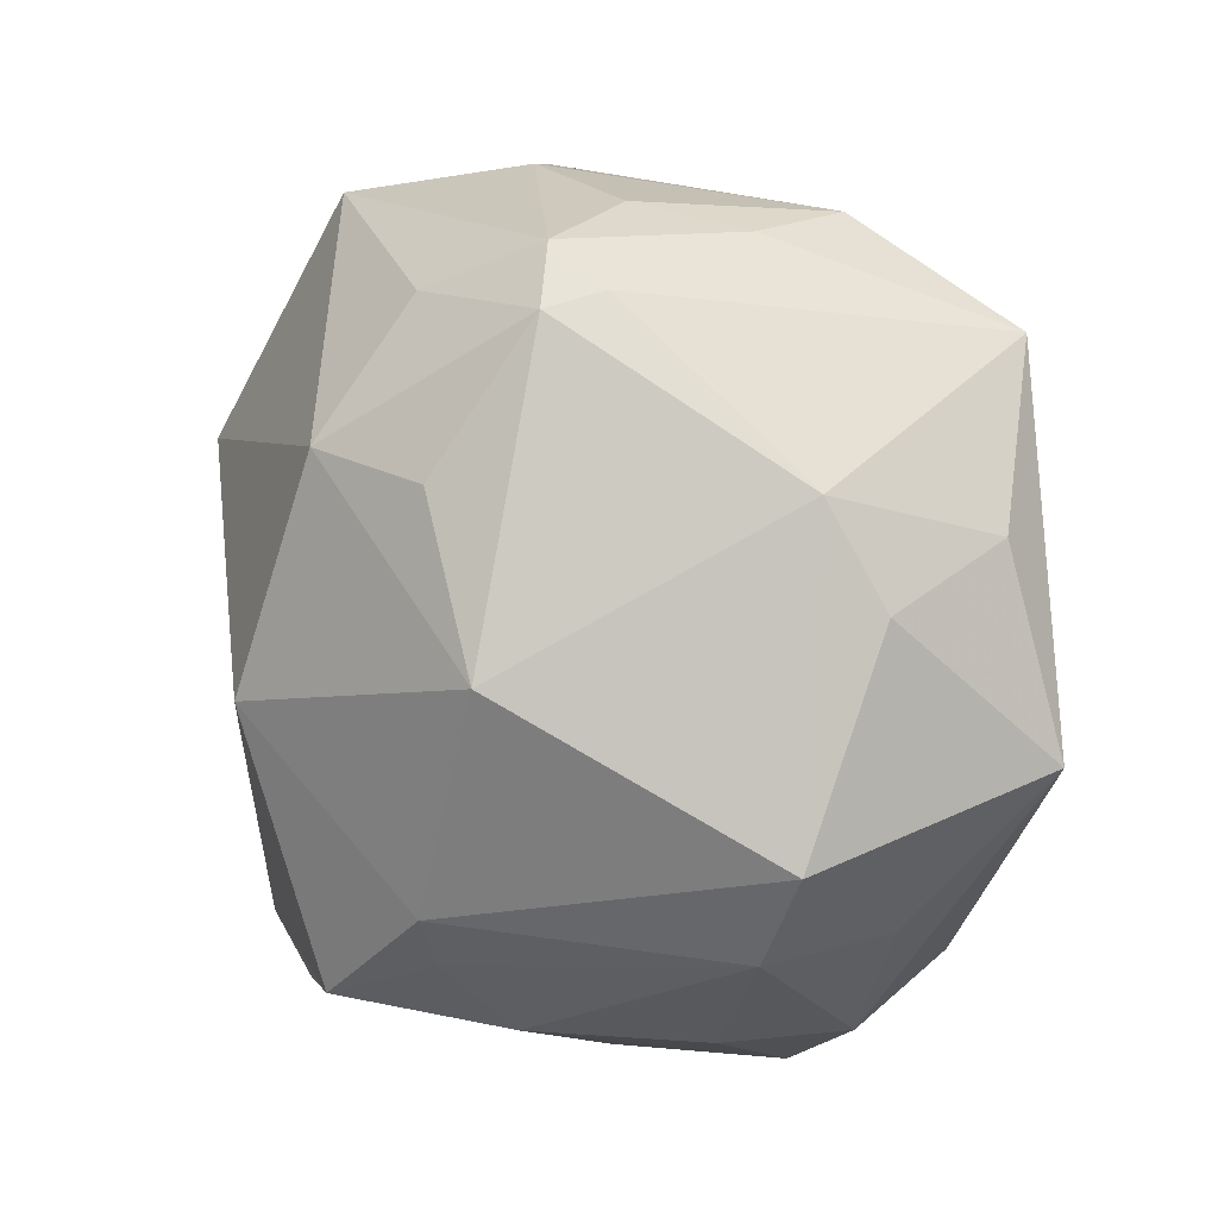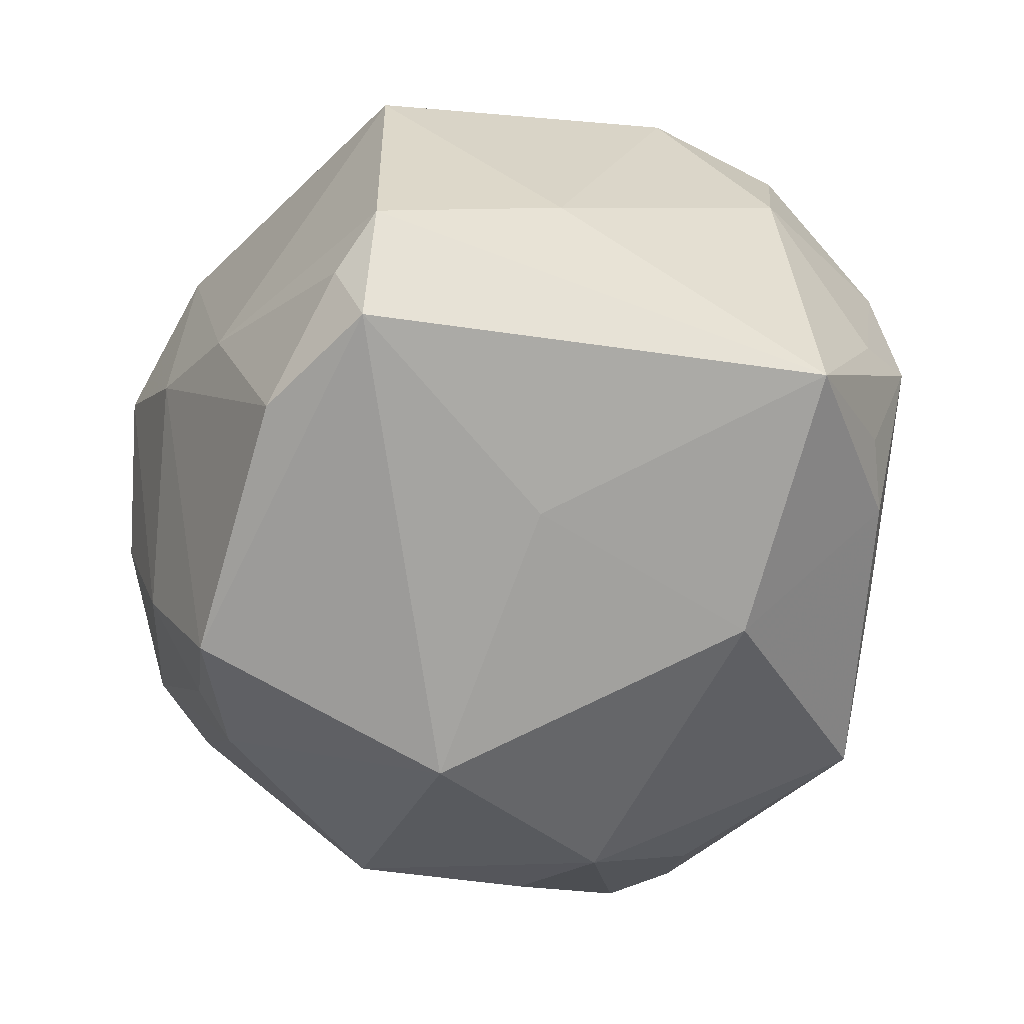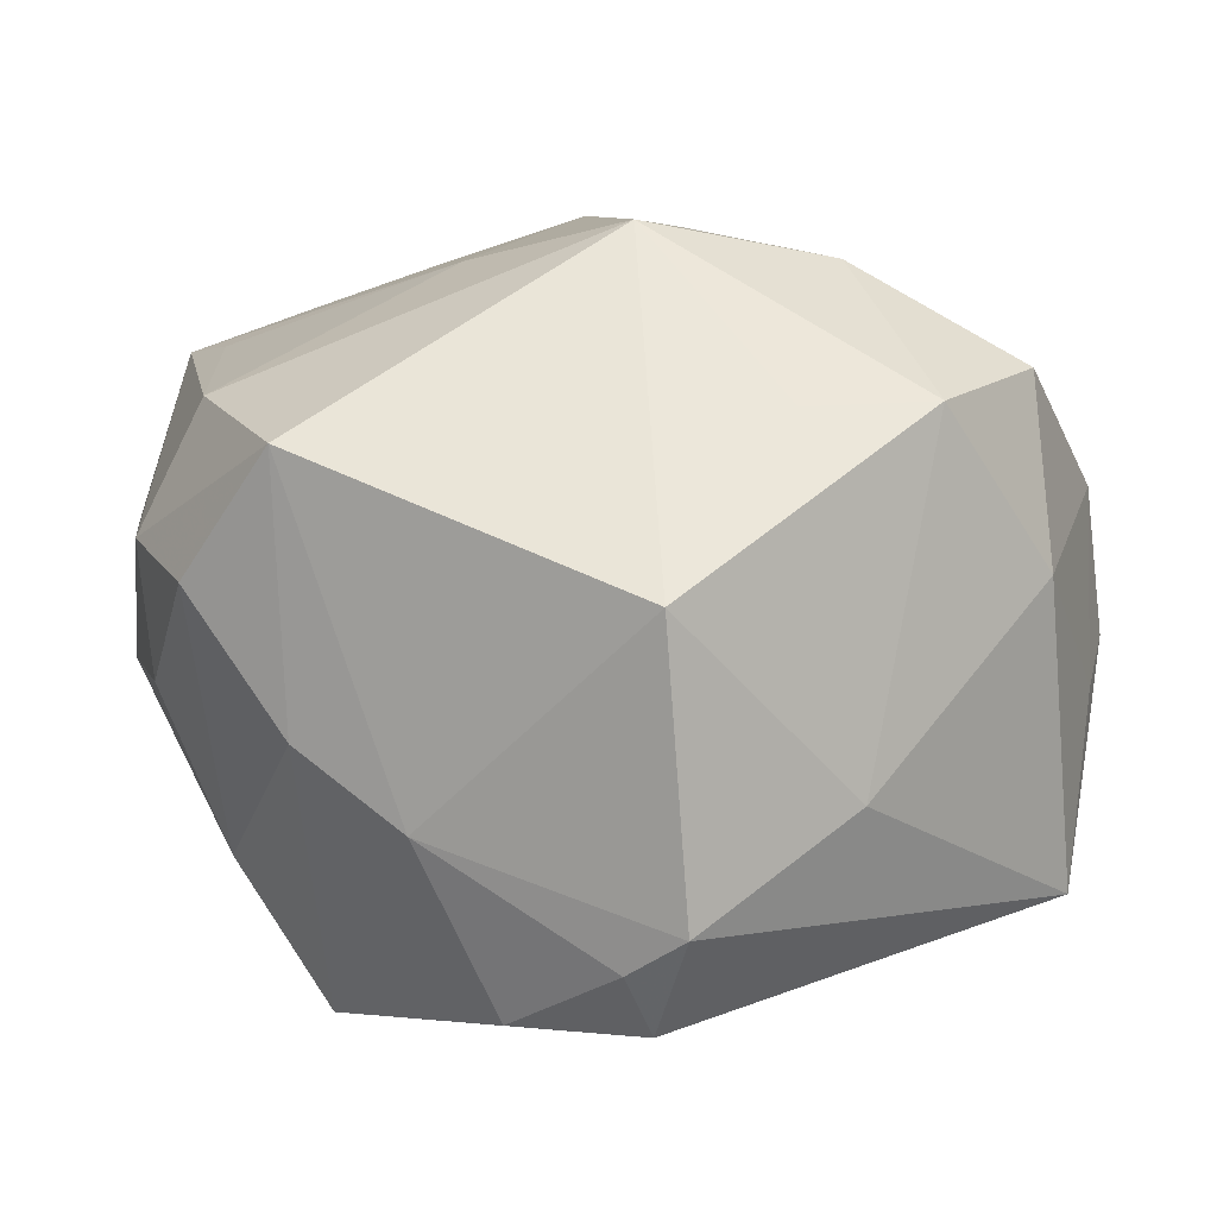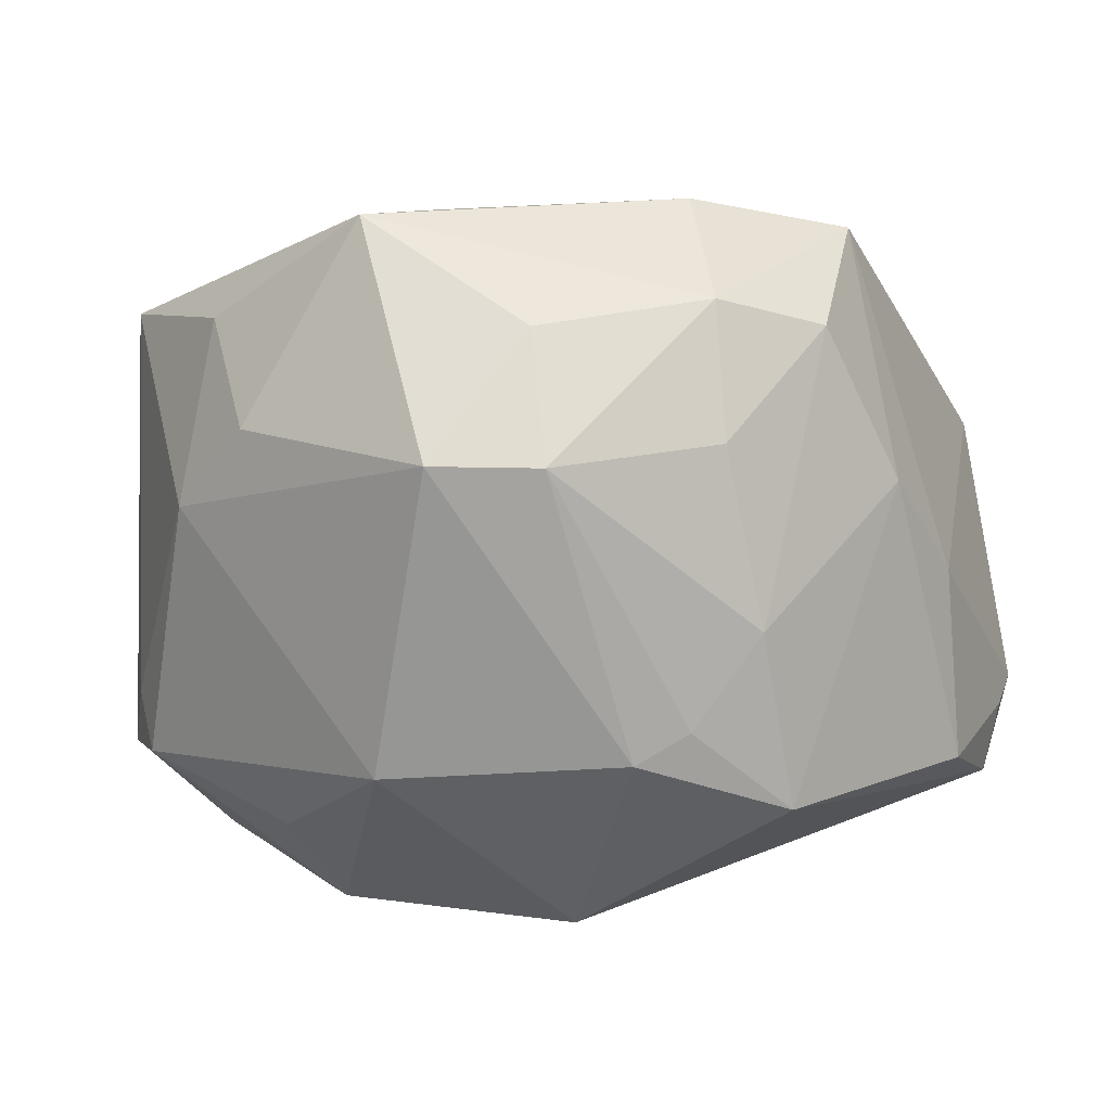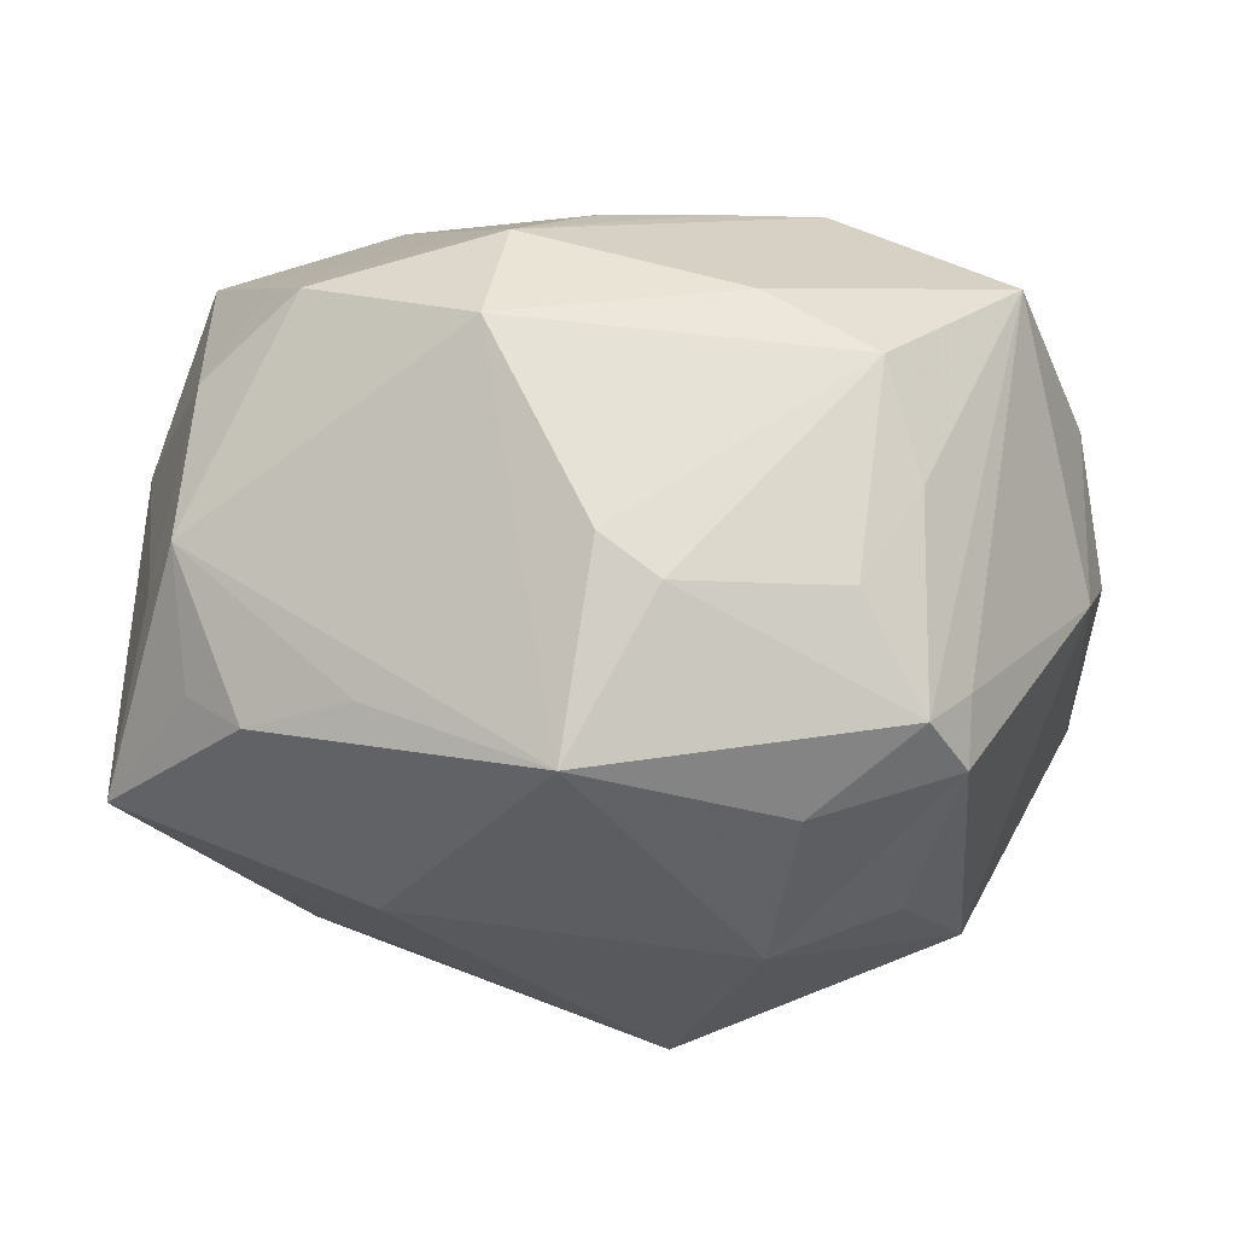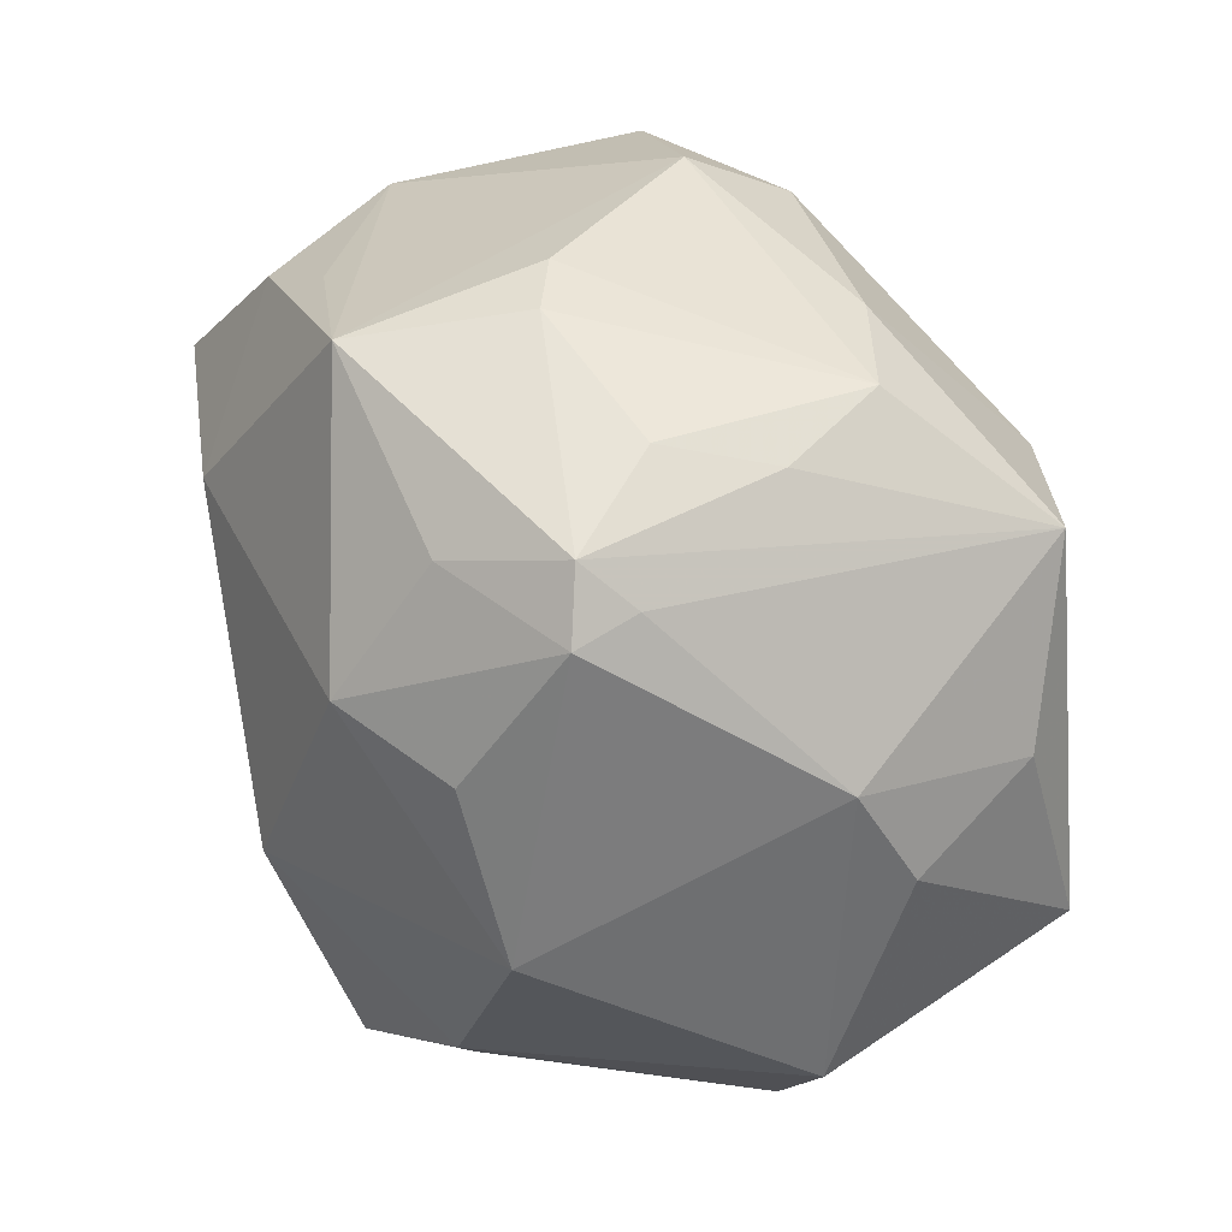
<metadata>
{"format":"obj","ext":"obj","renderer":"f3d","projection":"perspective","resolution":1024,"background":"white","views":[{"elev":5.6,"azim":-118.7,"up":"+Y"},{"elev":-50.1,"azim":62.6,"up":"+Z"},{"elev":20.8,"azim":39.2,"up":"+Z"},{"elev":-17.2,"azim":-53.7,"up":"+Z"},{"elev":-17.8,"azim":-179.0,"up":"+Z"},{"elev":40.9,"azim":-122.0,"up":"+Y"}]}
</metadata>
<code>
v -0.01266 0.01643 -0.03501
v -0.04323 -0.01744 -0.00594
v -0.008745 0.02233 0.03015
v 0.02947 -0.03418 -0.01455
v -0.01729 -0.02737 -0.02579
v -0.01897 0.01973 0.03103
v 0.02051 0.03184 -0.01695
v 0.03592 0.01411 0.02689
v 0.03038 0.02643 -0.01771
v 0.03948 0.021 -0.004221
v -0.04414 0.003252 0.001616
v 0.03668 0.02732 -0.001699
v 0.02599 0.03184 0.0192
v -0.01212 -0.0058 0.03255
v -0.04157 0.01305 -0.003178
v 0.003467 0.006083 0.03585
v 0.03095 -0.03091 0.01679
v -0.01988 0.03684 -0.009104
v 0.03497 -0.03261 -0.01018
v 0.01965 0.01588 -0.03055
v 0.0009814 0.04092 -0.005687
v -0.004907 -0.03805 0.02468
v -0.006568 -0.03122 -0.03137
v 0.02175 -0.008009 -0.02795
v 0.02832 -0.01007 0.02758
v -0.02548 0.03428 0.0002128
v -0.02539 0.03338 -0.01938
v 0.03956 -0.01487 -0.003343
v -0.02979 0.008872 0.0262
v -0.02927 0.02931 -0.01582
v -0.004333 0.04061 -0.009758
v 0.006588 -0.004505 0.03895
v 0.01761 -0.03545 -0.02256
v -0.0157 -0.03422 -0.0173
v -0.0244 0.01373 -0.03016
v -0.01225 0.03568 0.01713
v 0.03519 0.02604 0.01288
v -0.03611 -0.01297 0.02186
v -0.03525 0.0258 0.02125
v -0.03642 7.319e-05 0.02301
v 0.03558 0.02308 -0.01391
v -0.02068 -0.03036 0.02397
v -0.04205 0.009067 0.01456
v -0.02892 0.02775 -0.02195
v -0.02471 -0.03557 0.01134
v 0.003924 0.03809 -0.0245
v 0.0009925 0.02489 0.02903
v -0.0369 -0.02415 0.007441
v 0.04394 0.01139 -0.02004
v 0.01948 0.008443 0.035
v -0.03682 -0.02573 -0.006018
v -0.01392 -0.04052 0.01109
v 0.01054 -0.03901 -0.005935
v -0.04397 -0.01022 0.01924
v -0.02248 0.0362 0.01106
v -0.03076 -0.002146 -0.02909
v 0.02926 0.02607 0.02173
v 0.04186 0.009203 0.0106
v -0.01968 -0.02277 -0.02867
v -0.01539 0.02931 -0.02644
v 0.008327 0.03331 0.02376
v -0.004616 -0.005514 -0.03879
v 0.03636 -0.0005404 0.02742
v -0.02338 -0.03549 -0.001985
v 0.03052 -0.03144 -0.02093
v 0.01033 0.03925 0.0136
v -0.001431 -0.0405 -0.0004018
f 28 49 58
f 8 58 37
f 63 58 8
f 63 17 28
f 28 58 63
f 62 65 23
f 1 62 56
f 8 61 50
f 32 63 50
f 50 63 8
f 36 61 66
f 39 6 36
f 36 6 61
f 43 15 11
f 39 15 43
f 22 17 32
f 66 61 13
f 32 17 25
f 25 63 32
f 17 63 25
f 28 17 19
f 19 49 28
f 19 65 49
f 67 22 52
f 49 65 24
f 65 62 24
f 1 56 35
f 44 56 15
f 44 35 56
f 1 35 44
f 32 6 14
f 32 50 16
f 16 6 32
f 47 50 61
f 39 36 55
f 55 36 66
f 60 46 1
f 27 46 60
f 1 44 60
f 60 44 27
f 20 62 1
f 1 46 20
f 49 24 20
f 20 24 62
f 8 37 57
f 37 13 57
f 57 61 8
f 57 13 61
f 12 13 37
f 12 46 66
f 66 13 12
f 23 65 33
f 33 67 23
f 30 44 15
f 27 44 30
f 30 15 39
f 39 27 30
f 54 40 39
f 39 43 54
f 54 43 11
f 14 40 54
f 29 6 39
f 39 40 29
f 29 14 6
f 29 40 14
f 50 47 3
f 3 16 50
f 6 16 3
f 61 6 3
f 3 47 61
f 26 27 39
f 39 55 26
f 31 46 27
f 59 62 23
f 59 56 62
f 49 20 9
f 9 20 46
f 10 58 49
f 49 12 10
f 10 37 58
f 10 12 37
f 67 33 53
f 53 19 17
f 17 22 53
f 22 67 53
f 42 22 32
f 32 14 42
f 18 31 27
f 55 31 18
f 27 26 18
f 18 26 55
f 21 55 66
f 21 31 55
f 66 46 21
f 46 31 21
f 5 59 23
f 51 59 5
f 56 59 2
f 2 59 51
f 11 15 2
f 15 56 2
f 2 54 11
f 2 51 48
f 48 54 2
f 34 64 51
f 34 5 23
f 51 5 34
f 23 67 34
f 34 67 52
f 52 64 34
f 41 12 49
f 49 9 41
f 41 9 12
f 46 12 7
f 7 9 46
f 12 9 7
f 19 53 4
f 4 53 33
f 65 19 4
f 4 33 65
f 45 54 48
f 45 42 54
f 45 64 52
f 52 22 45
f 22 42 45
f 48 51 45
f 51 64 45
f 14 54 38
f 38 42 14
f 54 42 38

</code>
